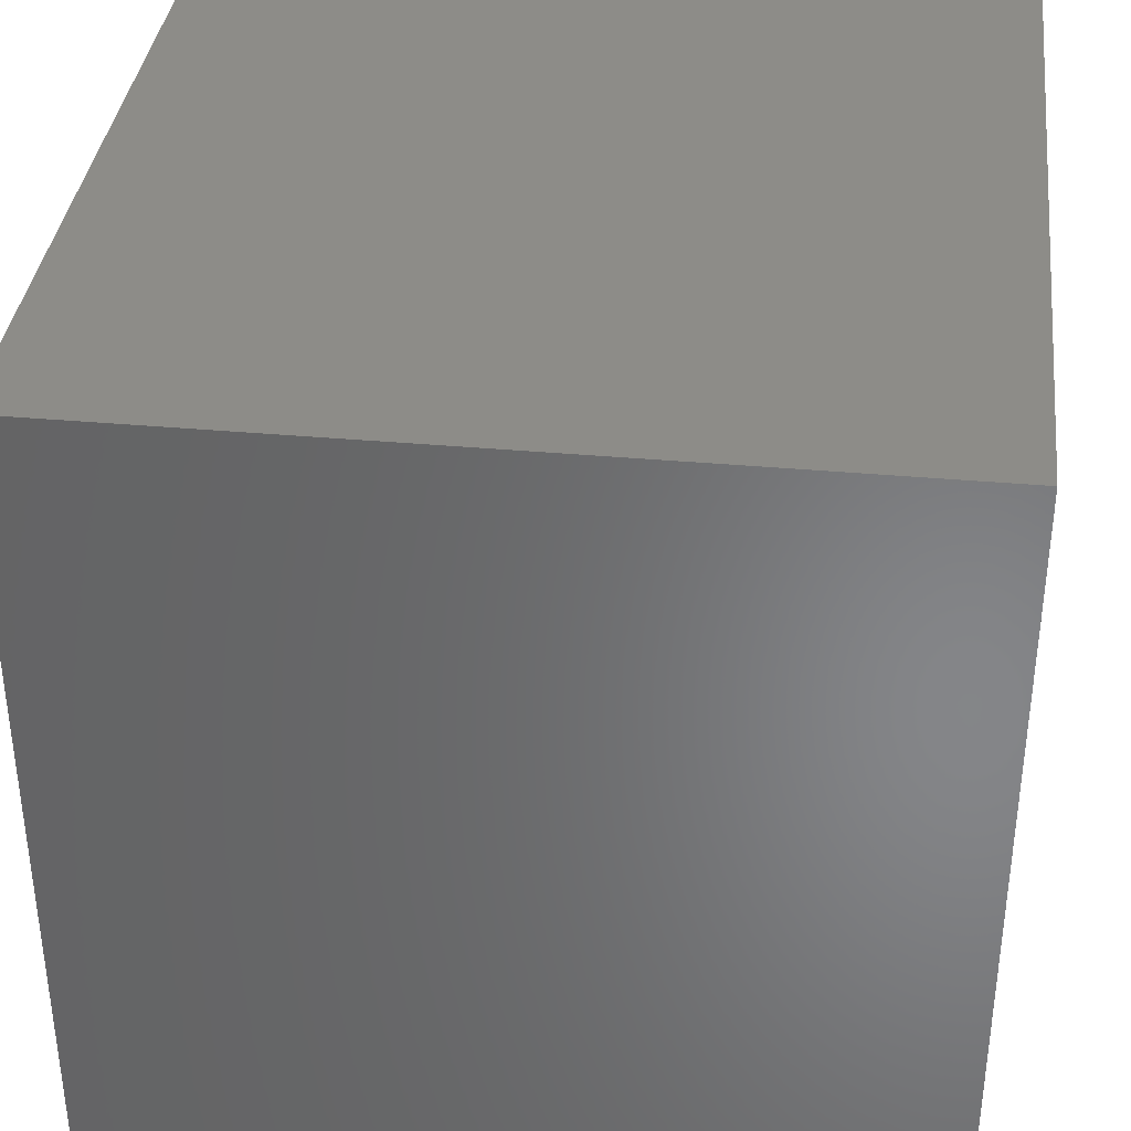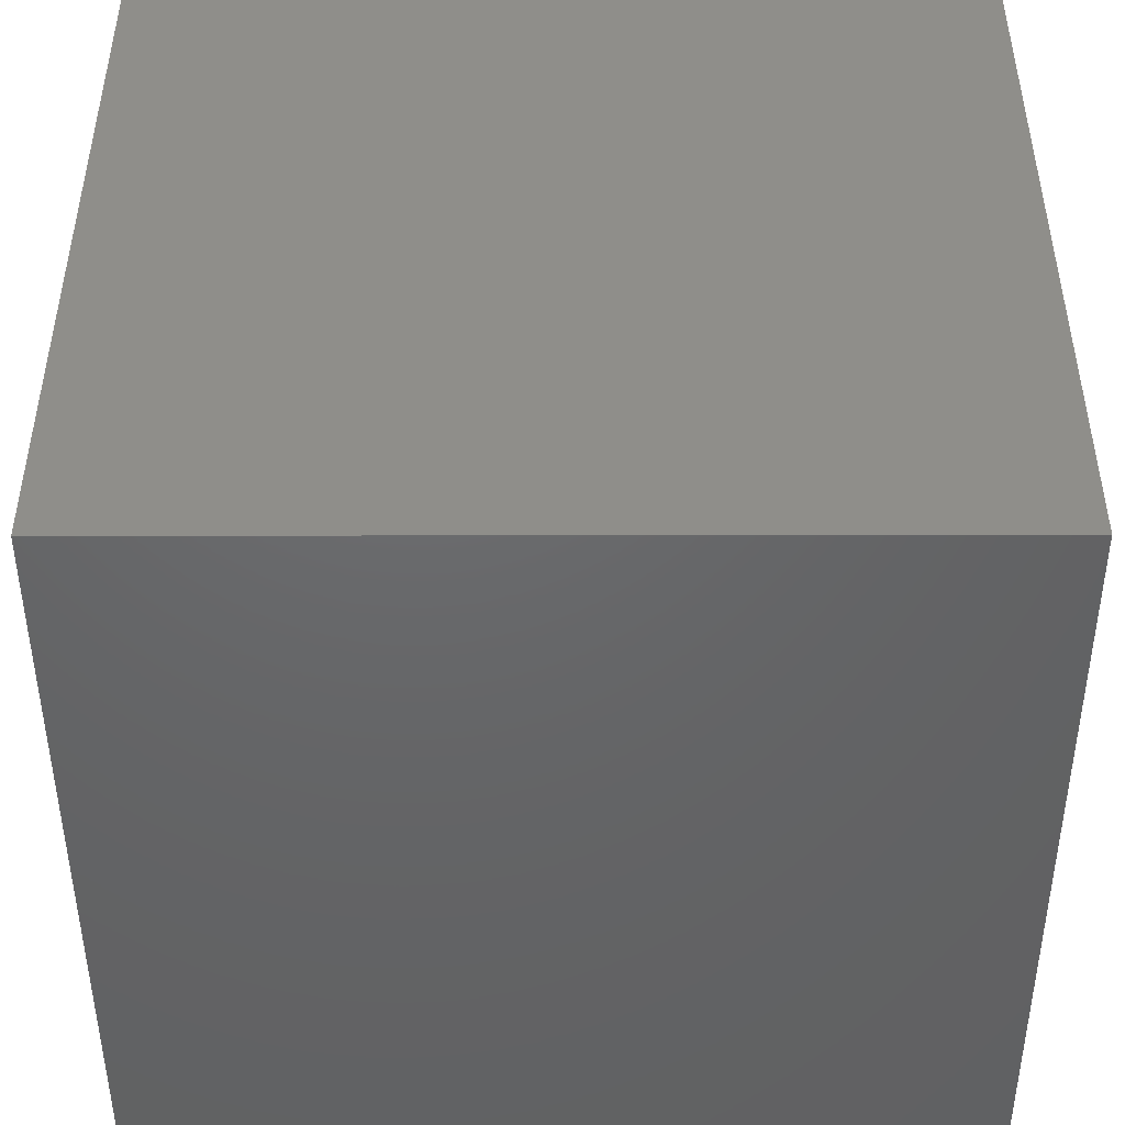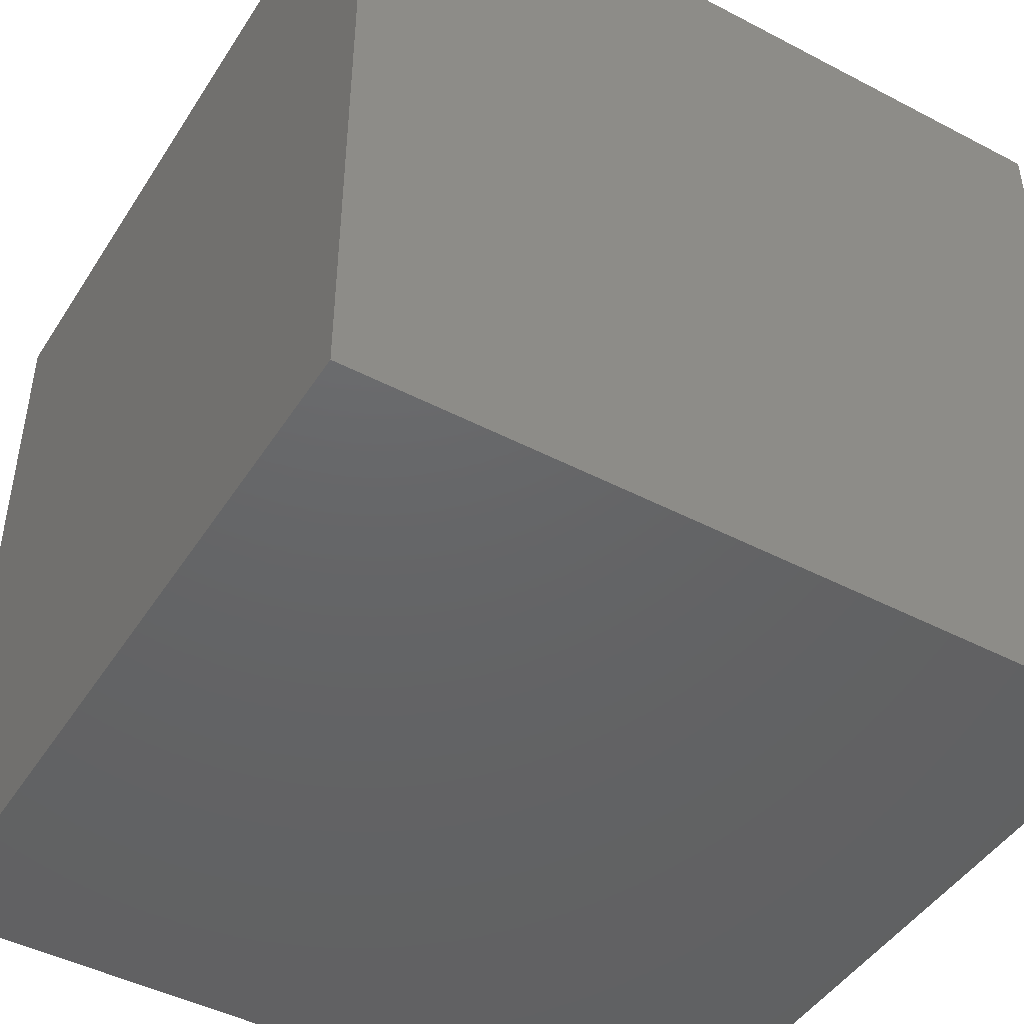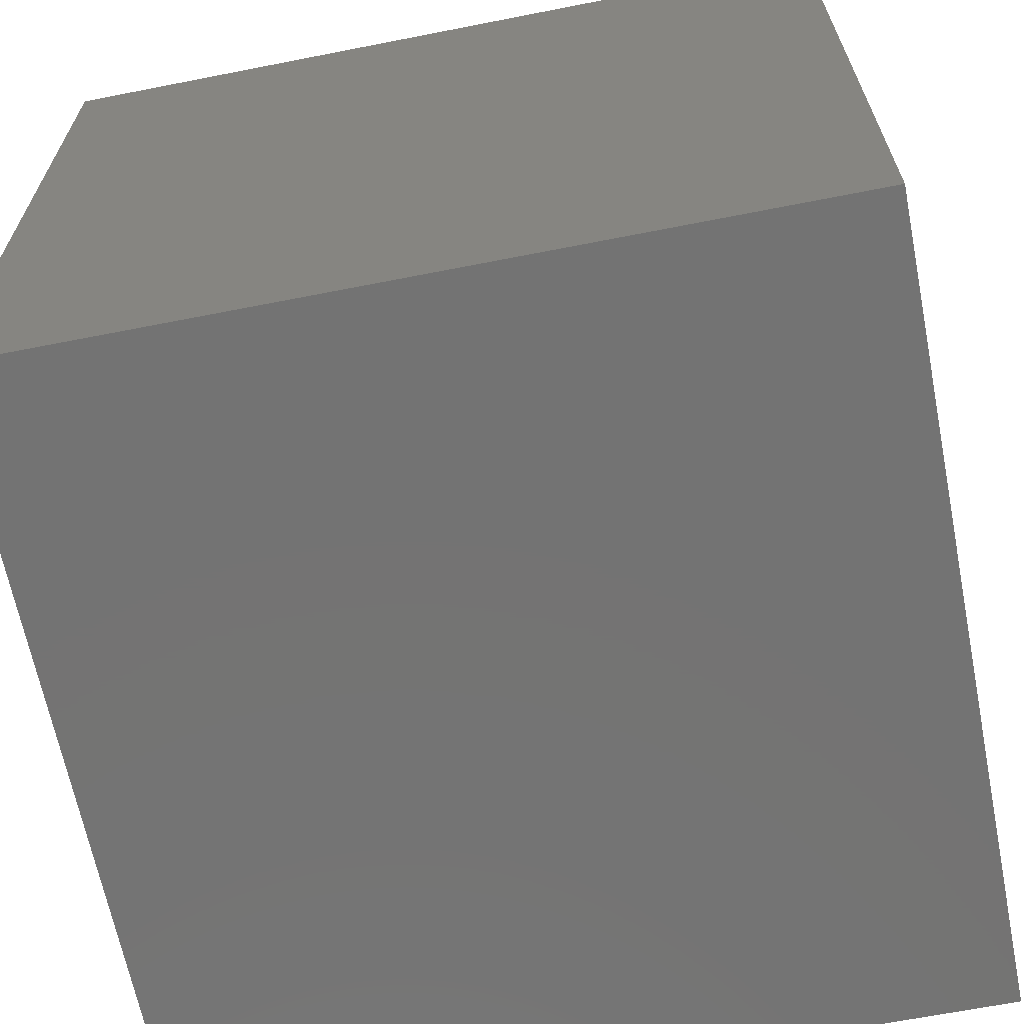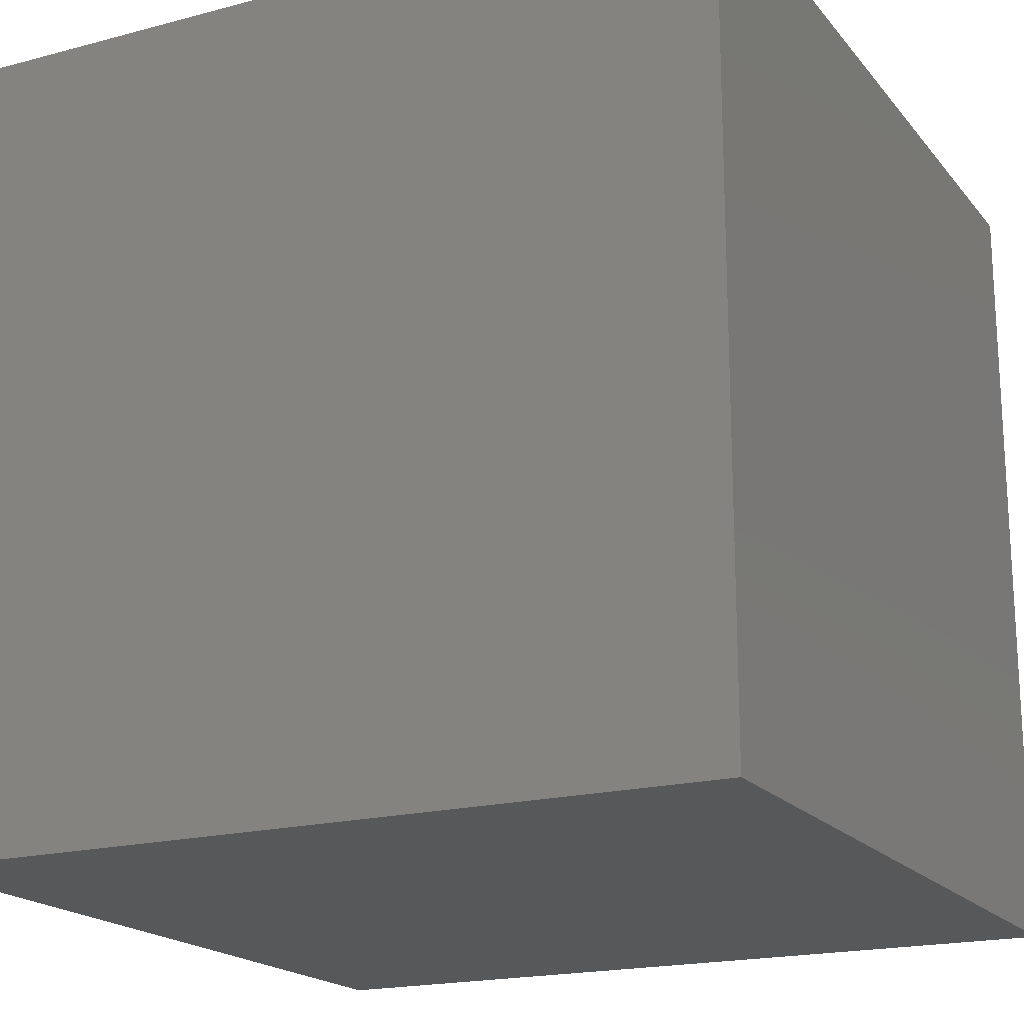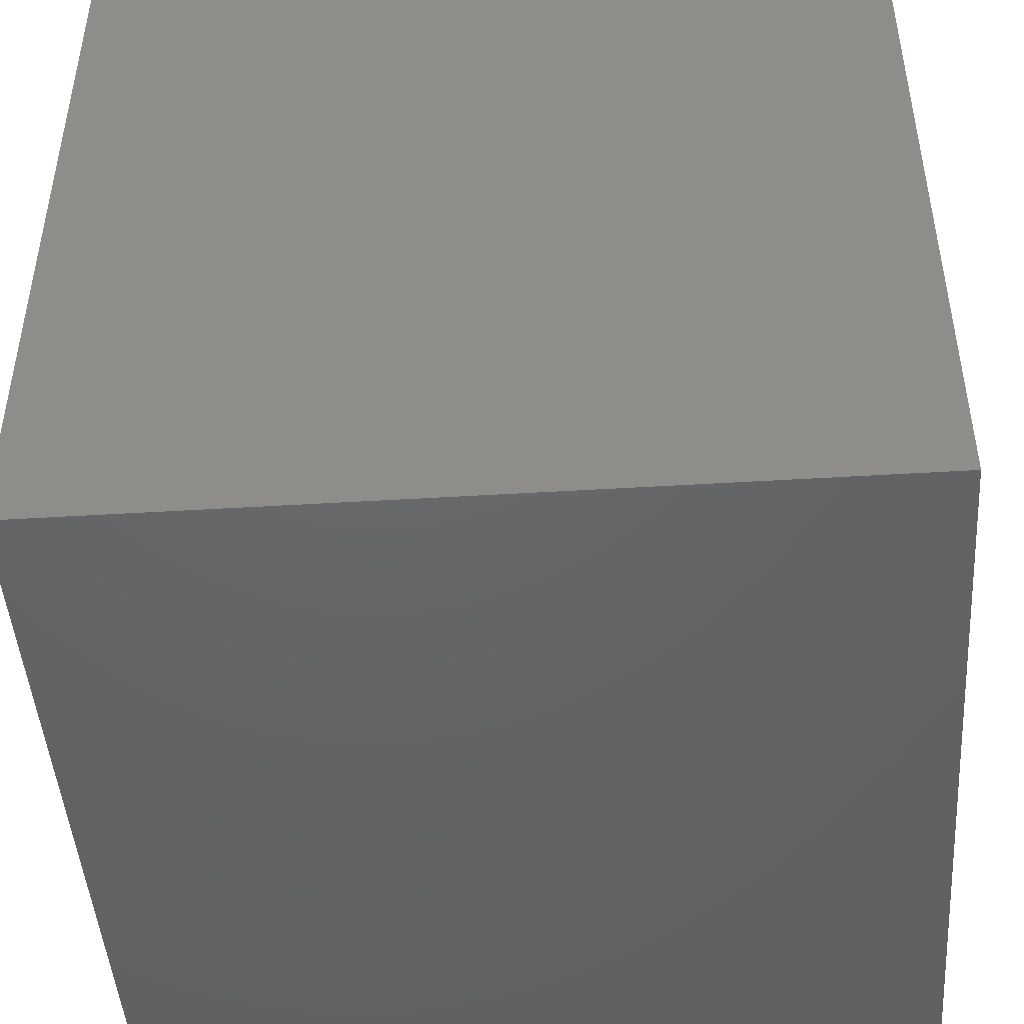
<metadata>
{"format":"stl","ext":"stl","renderer":"f3d","projection":"perspective","resolution":1024,"background":"white","views":[{"elev":36.6,"azim":6.7,"up":"+Y"},{"elev":-47.0,"azim":0.1,"up":"+Y"},{"elev":-45.9,"azim":59.1,"up":"+Z"},{"elev":-65.6,"azim":-168.8,"up":"+Z"},{"elev":-18.9,"azim":26.8,"up":"+Z"},{"elev":-46.4,"azim":-176.0,"up":"+Z"}]}
</metadata>
<code>
# stl→obj: 8 verts, 12 faces
v -1 -1 5
v -2 -1 5
v -1 -2 5
v -2 -2 5
v -1 -2 4
v -2 -2 4
v -1 -1 4
v -2 -1 4
f 1 2 3
f 3 2 4
f 5 6 7
f 7 6 8
f 4 6 3
f 3 6 5
f 2 8 4
f 4 8 6
f 1 7 2
f 2 7 8
f 3 5 1
f 1 5 7

</code>
